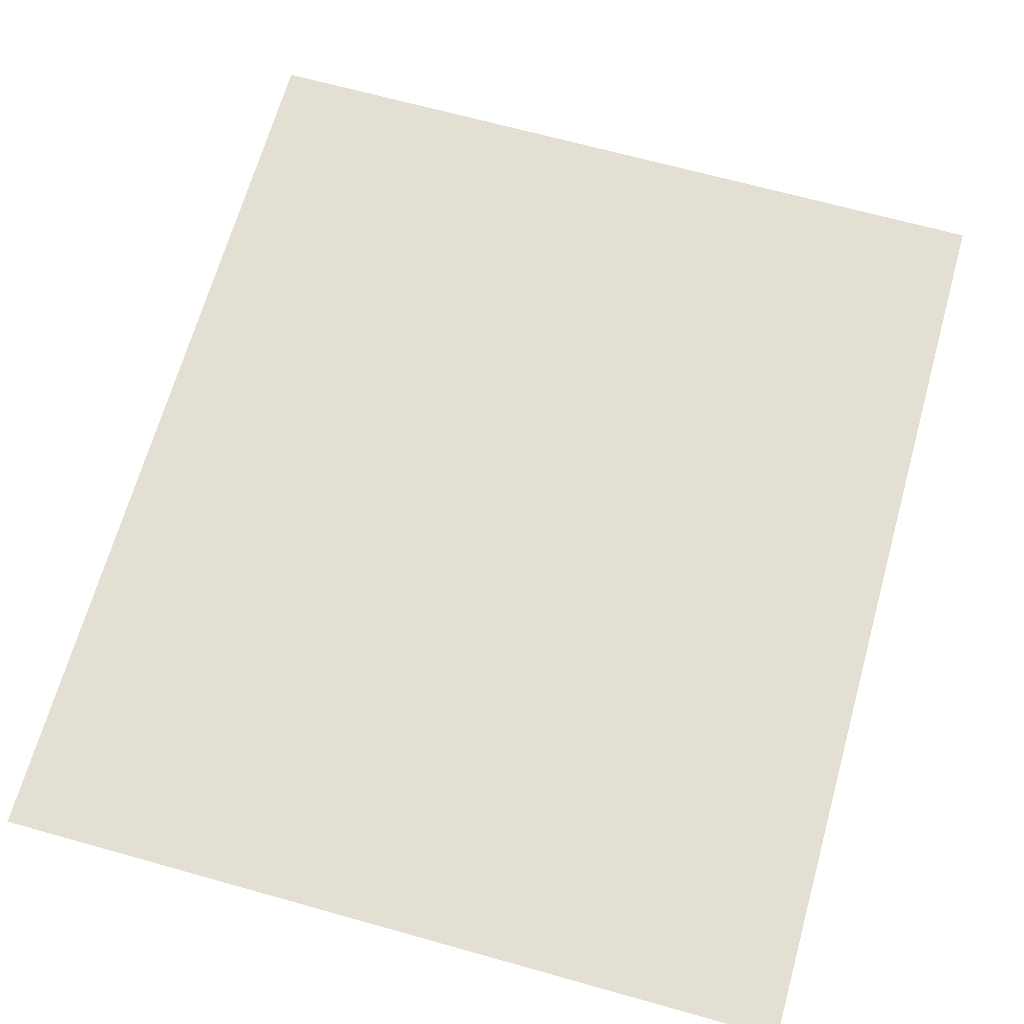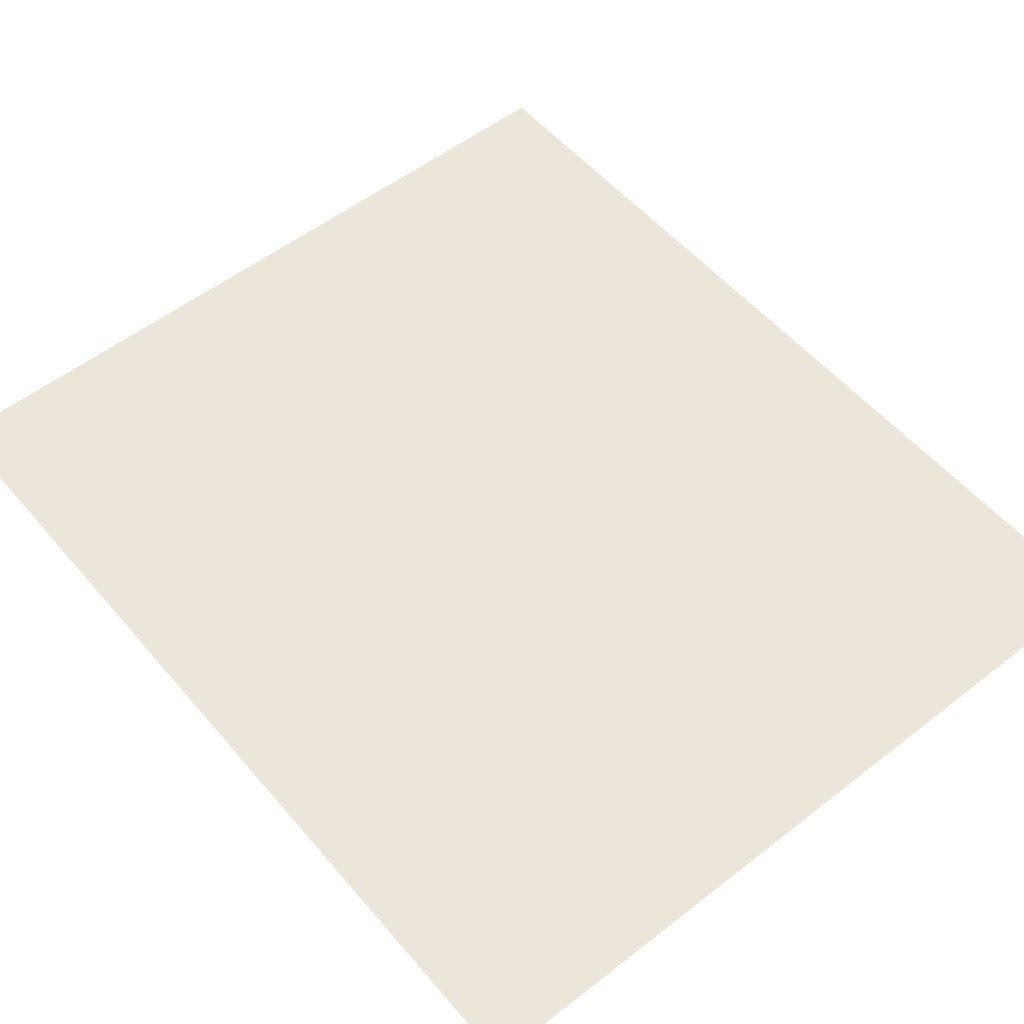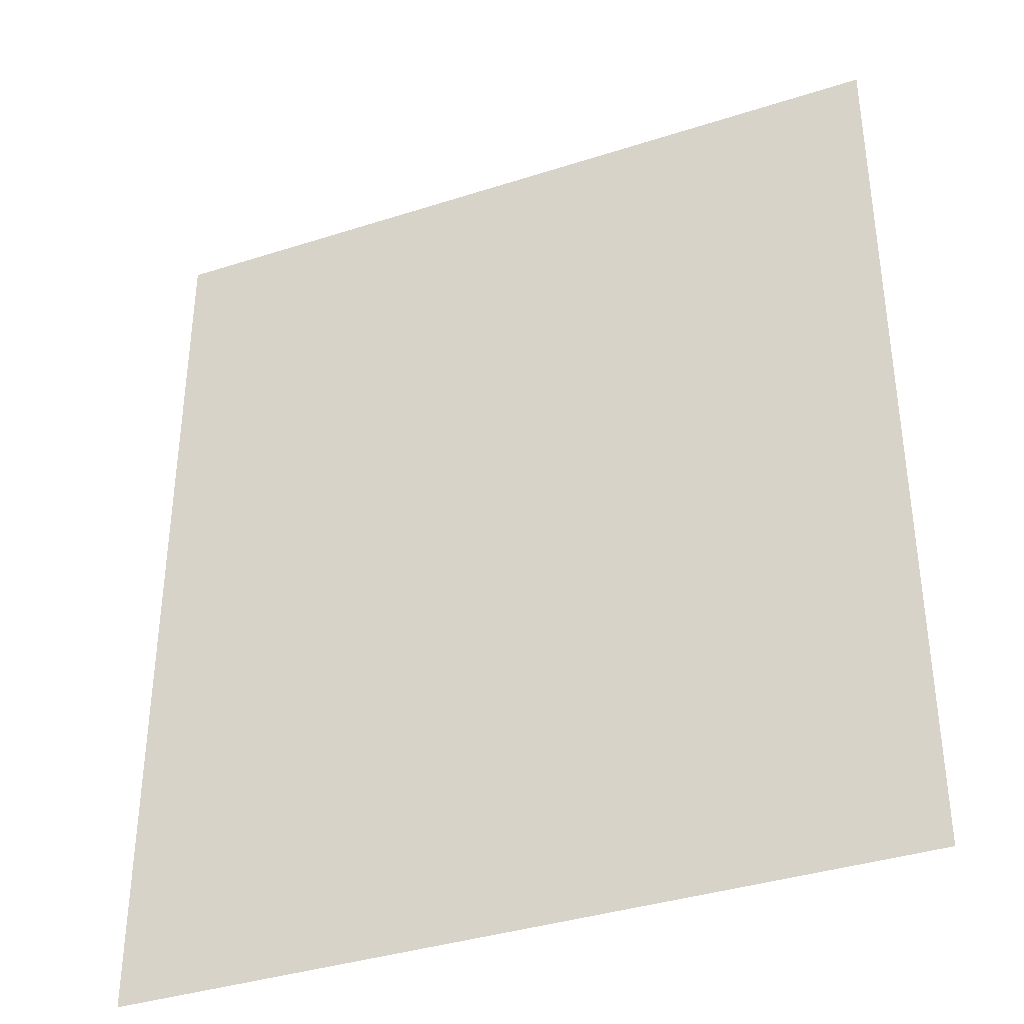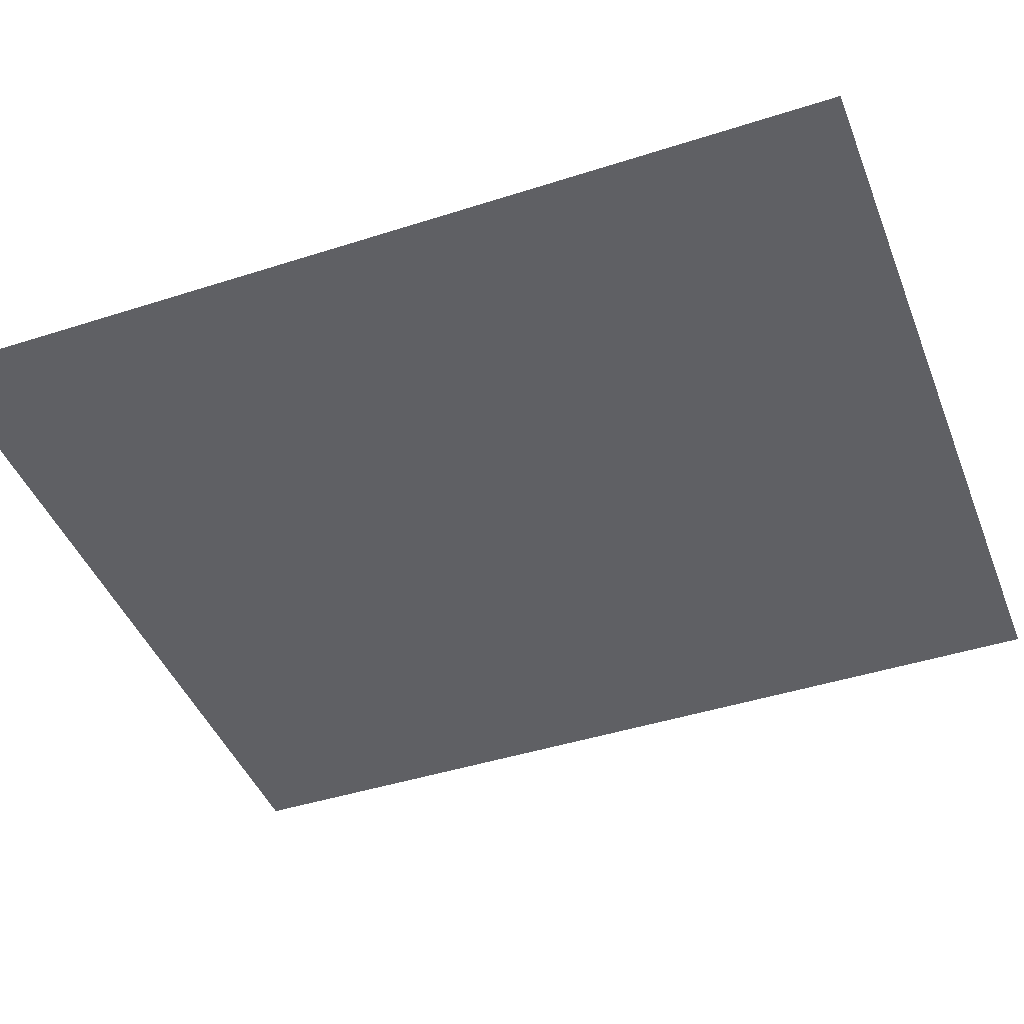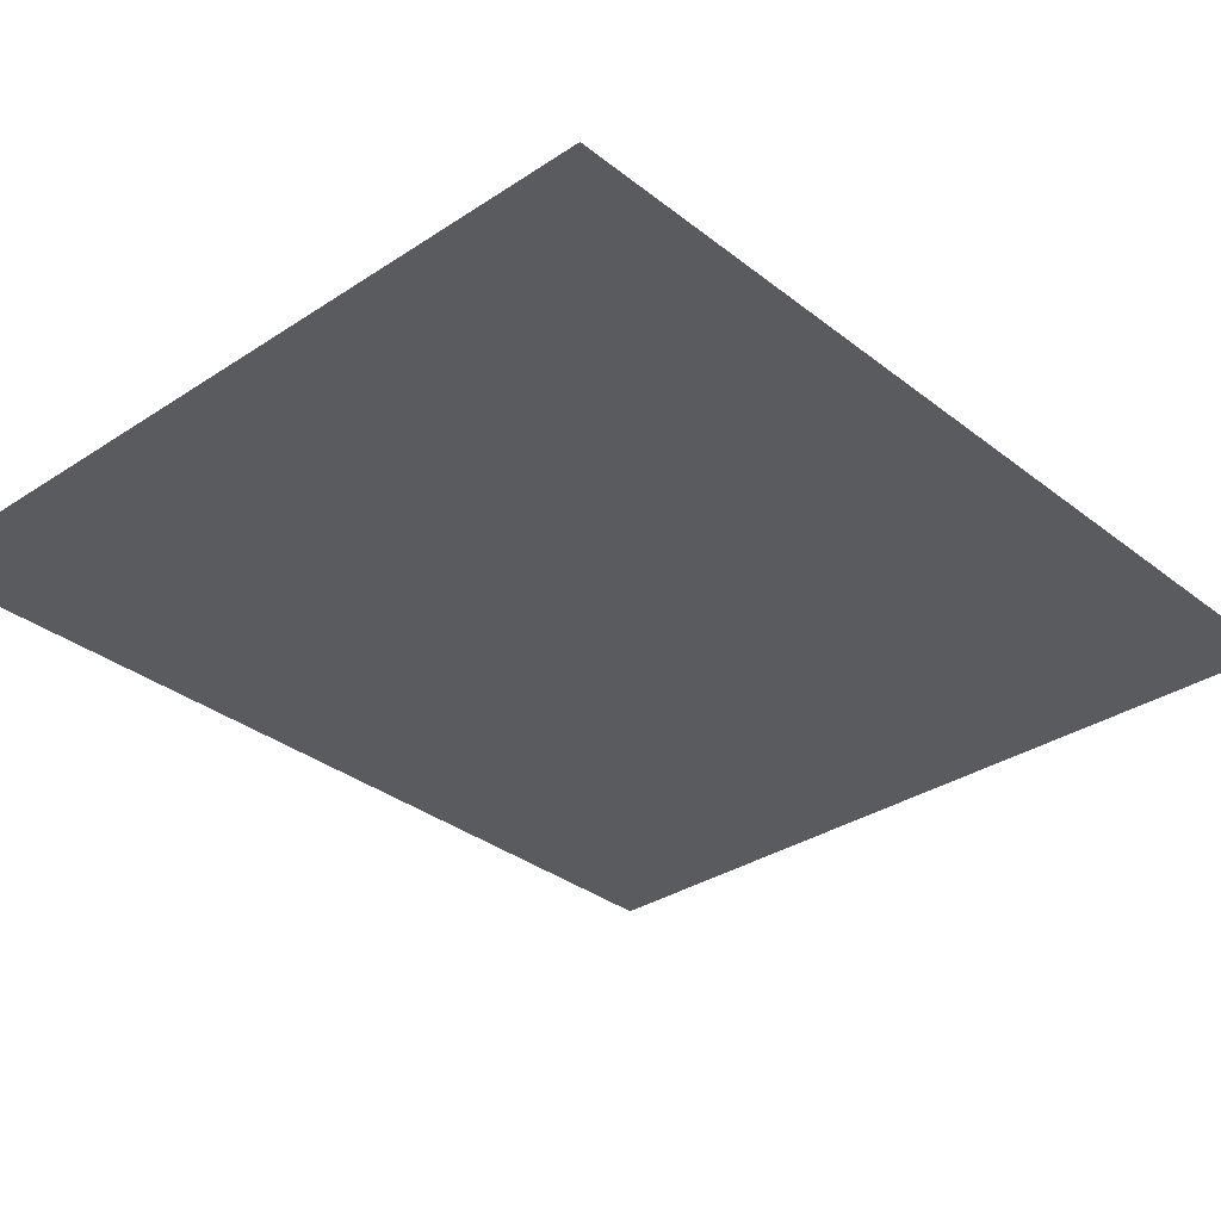
<metadata>
{"format":"obj","ext":"obj","renderer":"f3d","projection":"perspective","resolution":1024,"background":"white","views":[{"elev":66.9,"azim":-164.3,"up":"+Y"},{"elev":54.4,"azim":140.5,"up":"+Y"},{"elev":-37.3,"azim":-157.5,"up":"+Z"},{"elev":-43.9,"azim":110.7,"up":"+Y"},{"elev":-32.5,"azim":42.6,"up":"+Y"}]}
</metadata>
<code>
v -0.6942 -0.0008202 -0.8101
v 0.6942 -0.0008202 -0.8101
v 0.6942 -0.0008202 0.8101
v -0.6942 -0.0008202 0.8101
g polySurface1
f 1 2 3 4

</code>
